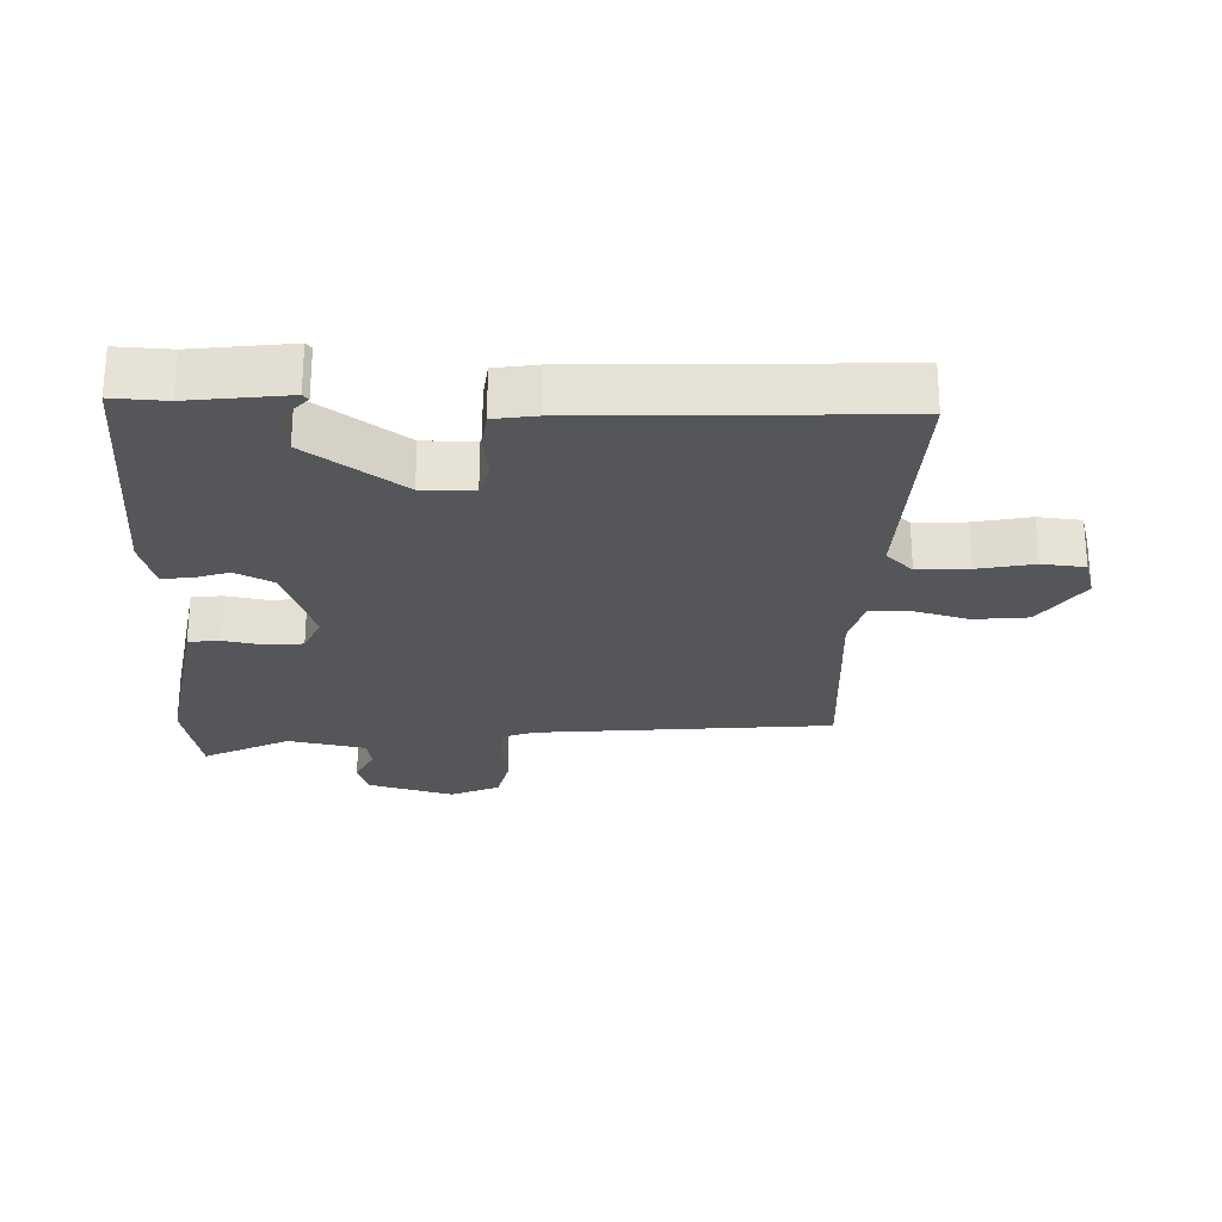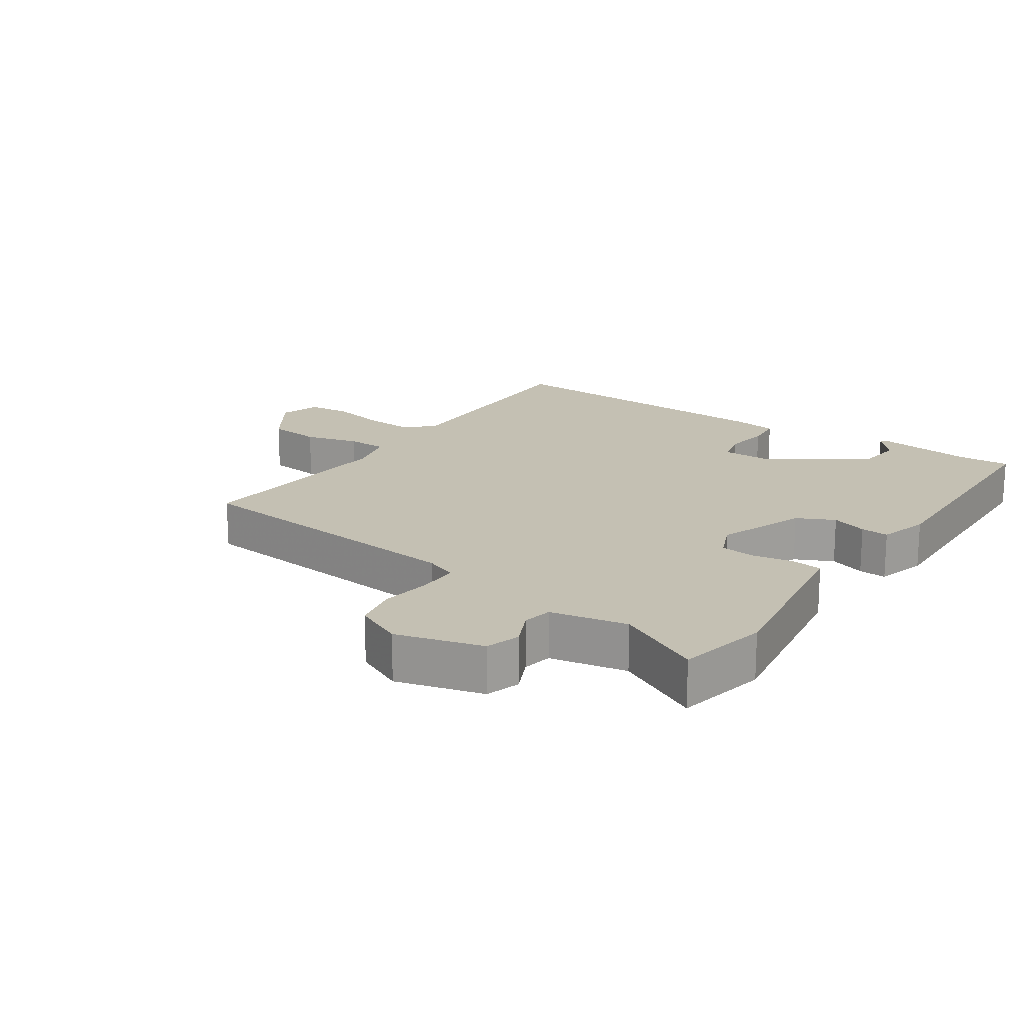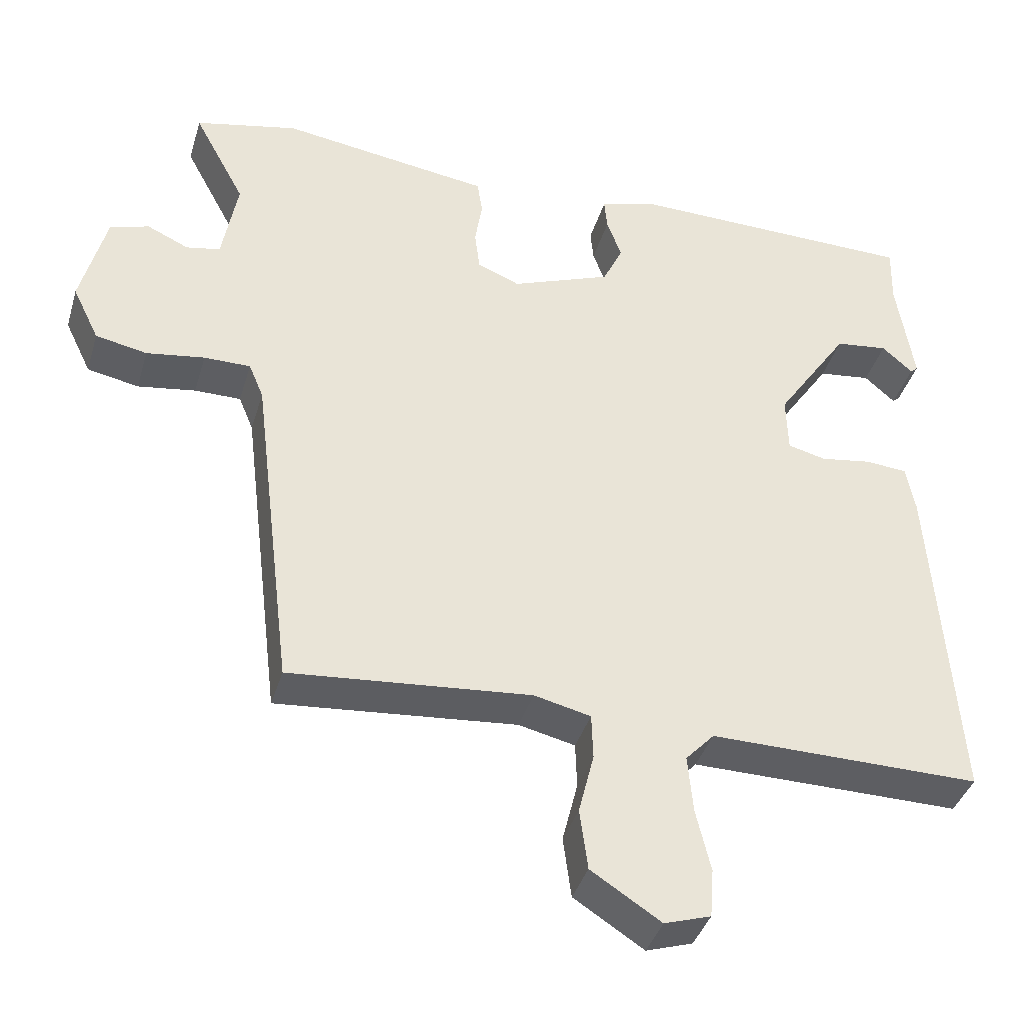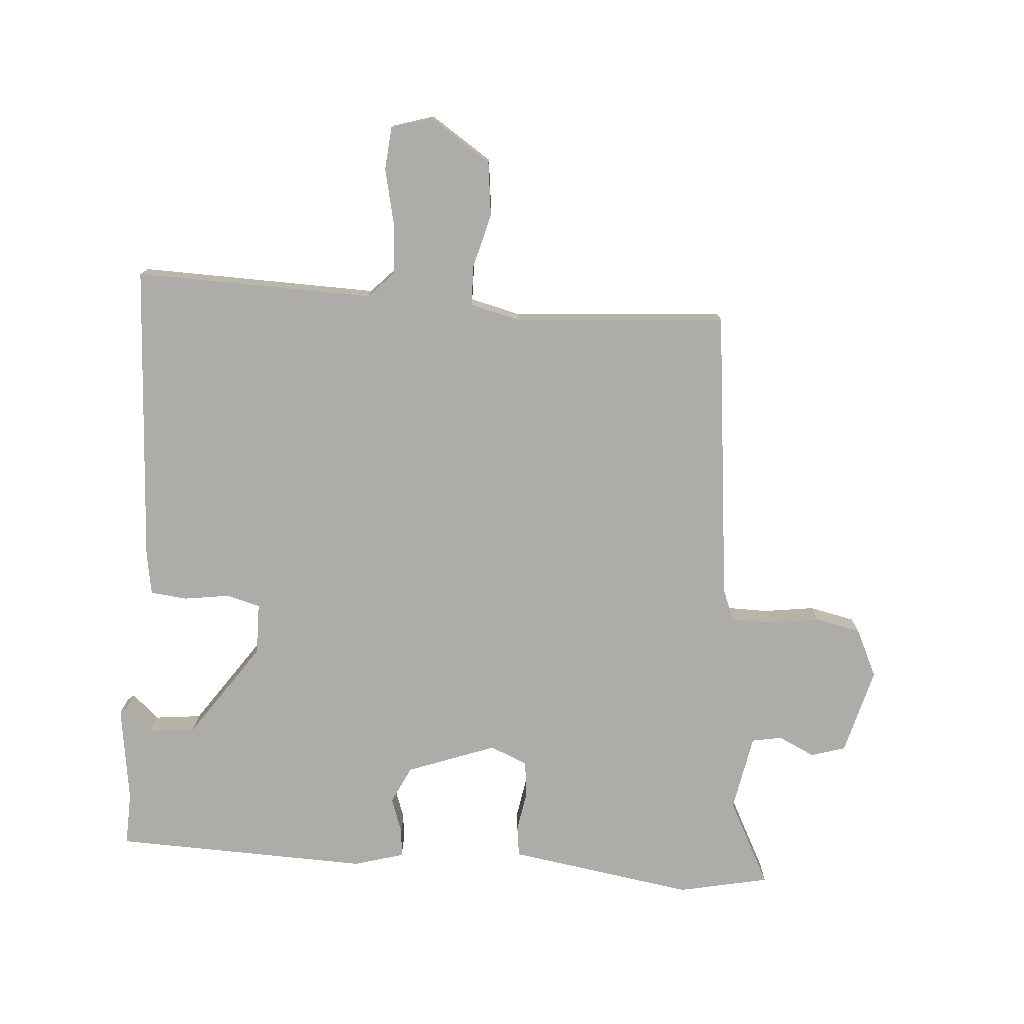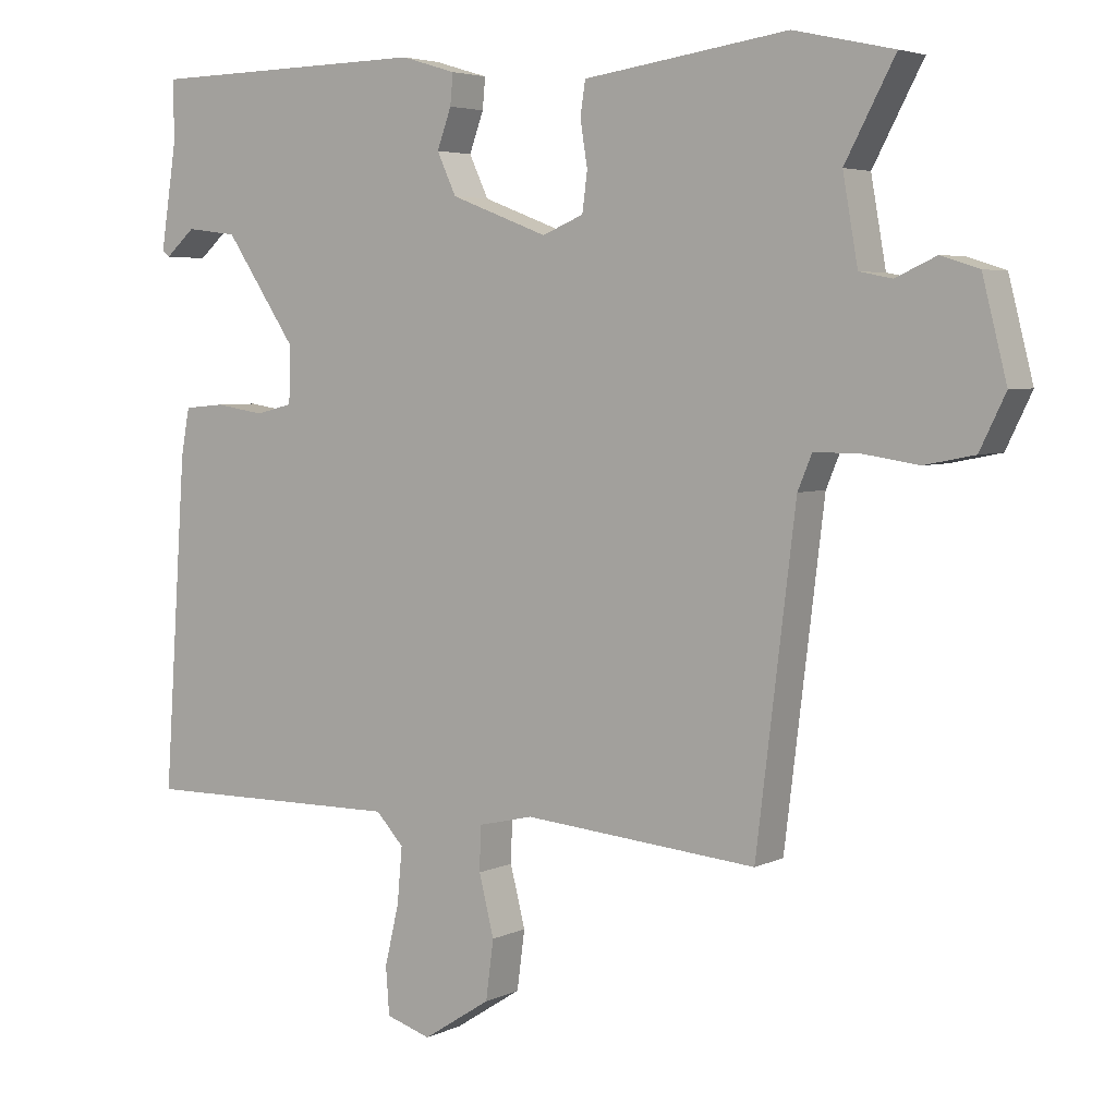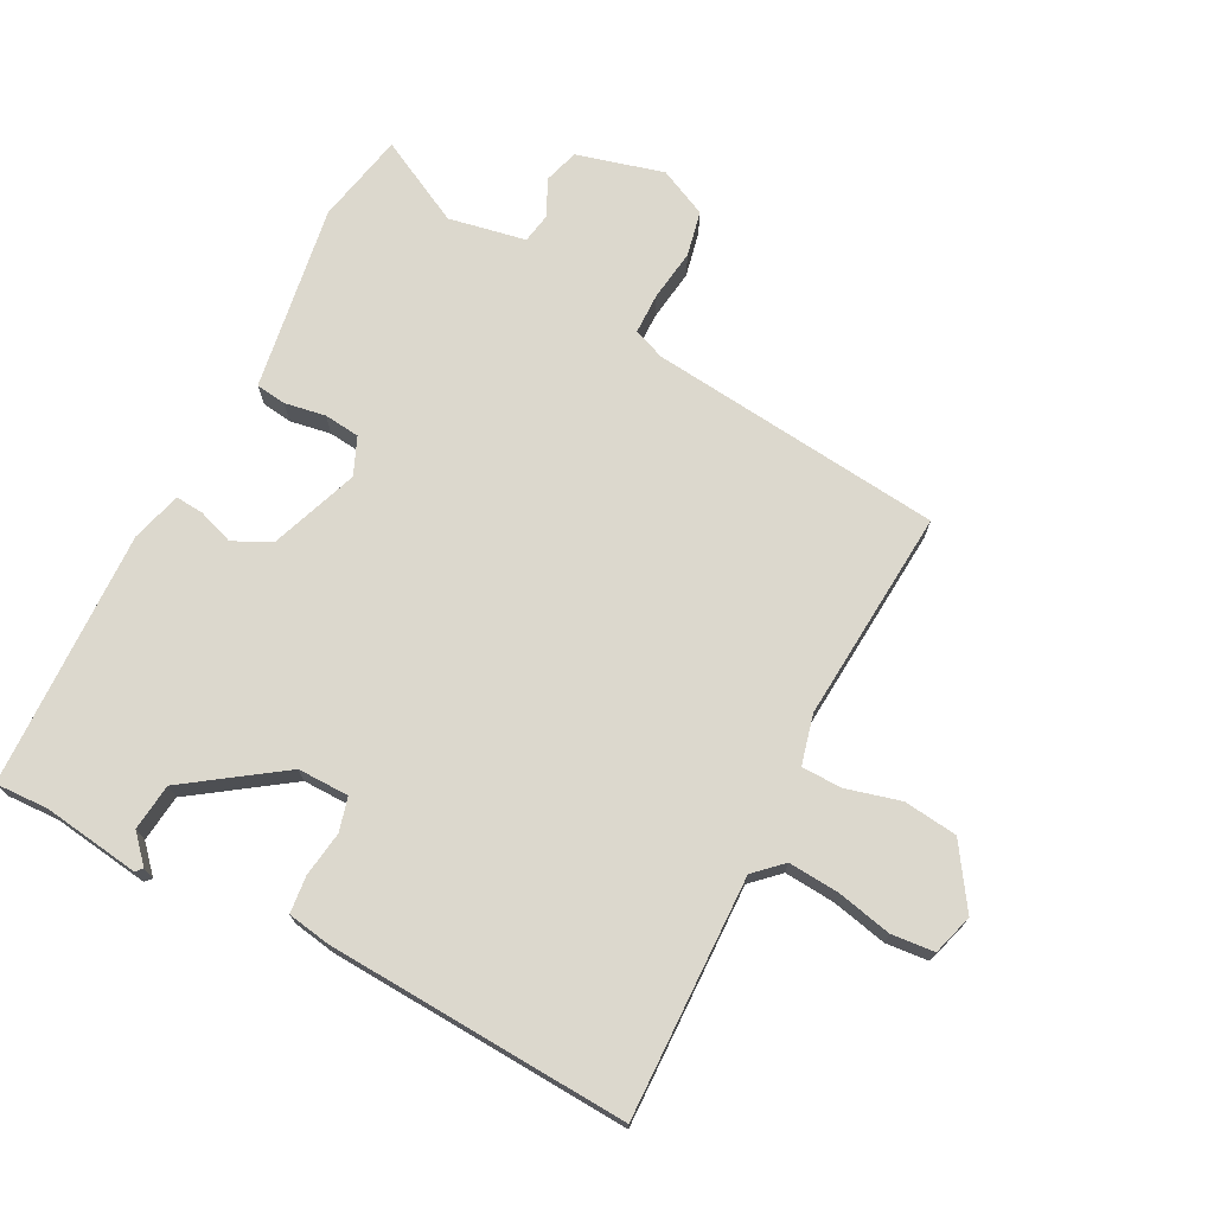
<metadata>
{"format":"obj","ext":"obj","renderer":"f3d","projection":"perspective","resolution":1024,"background":"white","views":[{"elev":-25.5,"azim":86.5,"up":"+Y"},{"elev":18.0,"azim":-56.6,"up":"+Y"},{"elev":-39.2,"azim":-16.1,"up":"+Z"},{"elev":-76.9,"azim":175.0,"up":"+Y"},{"elev":4.5,"azim":-145.8,"up":"+Z"},{"elev":72.4,"azim":116.6,"up":"+Y"}]}
</metadata>
<code>
v -0.608 0.07 0.476
v -0.468 0.07 0.507
v -0.238 0.07 0.474
v -0.181 0.07 0.466
v -0.174 0.07 0.419
v -0.184 0.07 0.356
v -0.177 0.07 0.301
v -0.119 0.07 0.277
v 0.017 0.07 0.329
v 0.044 0.07 0.387
v 0.024 0.07 0.442
v 0.02 0.07 0.485
v 0.097 0.07 0.508
v 0.493 0.07 0.501
v 0.491 0.07 0.419
v 0.514 0.07 0.27
v 0.504 0.07 0.261
v 0.462 0.07 0.298
v 0.39 0.07 0.289
v 0.29 0.07 0.141
v 0.292 0.07 0.062
v 0.344 0.07 0.049
v 0.414 0.07 0.06
v 0.471 0.07 0.055
v 0.483 0.07 -0.01
v 0.515 0.07 -0.476
v 0.146 0.07 -0.472
v 0.107 0.07 -0.514
v 0.114 0.07 -0.592
v 0.134 0.07 -0.677
v 0.129 0.07 -0.743
v 0.066 0.07 -0.763
v -0.029 0.07 -0.702
v -0.04 0.07 -0.619
v -0.019 0.07 -0.535
v -0.021 0.07 -0.473
v -0.098 0.07 -0.455
v -0.426 0.07 -0.484
v -0.481 0.07 -0.032
v -0.501 0.07 0.016
v -0.564 0.07 0.016
v -0.643 0.07 0.004
v -0.713 0.07 0.018
v -0.749 0.07 0.092
v -0.715 0.07 0.226
v -0.662 0.07 0.243
v -0.605 0.07 0.217
v -0.559 0.07 0.226
v -0.538 0.07 0.345
v -0.608 0 0.476
v -0.468 0 0.507
v -0.238 0 0.474
v -0.181 0 0.466
v -0.174 0 0.419
v -0.184 0 0.356
v -0.177 0 0.301
v -0.119 0 0.277
v 0.017 0 0.329
v 0.044 0 0.387
v 0.024 0 0.442
v 0.02 0 0.485
v 0.097 0 0.508
v 0.493 0 0.501
v 0.491 0 0.419
v 0.514 0 0.27
v 0.504 0 0.261
v 0.462 0 0.298
v 0.39 0 0.289
v 0.29 0 0.141
v 0.292 0 0.062
v 0.344 0 0.049
v 0.414 0 0.06
v 0.471 0 0.055
v 0.483 0 -0.01
v 0.515 0 -0.476
v 0.146 0 -0.472
v 0.107 0 -0.514
v 0.114 0 -0.592
v 0.134 0 -0.677
v 0.129 0 -0.743
v 0.066 0 -0.763
v -0.029 0 -0.702
v -0.04 0 -0.619
v -0.019 0 -0.535
v -0.021 0 -0.473
v -0.098 0 -0.455
v -0.426 0 -0.484
v -0.481 0 -0.032
v -0.501 0 0.016
v -0.564 0 0.016
v -0.643 0 0.004
v -0.713 0 0.018
v -0.749 0 0.092
v -0.715 0 0.226
v -0.662 0 0.243
v -0.605 0 0.217
v -0.559 0 0.226
v -0.538 0 0.345
f 45 46 47
f 44 45 47
f 43 44 47
f 42 43 47
f 41 42 47
f 40 41 47 48
f 39 40 48 49
f 37 38 39
f 36 37 39 49
f 33 34 35
f 32 33 35
f 31 32 35
f 30 31 35
f 29 30 35
f 28 29 35 36
f 49 1 2
f 36 49 2
f 28 36 2
f 27 28 2
f 25 26 27
f 24 25 27
f 23 24 27
f 22 23 27
f 15 16 17 18
f 15 18 19
f 14 15 19
f 13 14 19
f 12 13 19
f 11 12 19
f 10 11 19
f 9 10 19 20
f 3 4 5 6
f 3 6 7
f 2 3 7
f 27 2 7
f 21 22 27
f 20 21 27
f 9 20 27
f 8 9 27
f 7 8 27
f 96 95 94
f 96 94 93
f 96 93 92
f 96 92 91
f 96 91 90
f 97 96 90 89
f 98 97 89 88
f 88 87 86
f 98 88 86 85
f 84 83 82
f 84 82 81
f 84 81 80
f 84 80 79
f 84 79 78
f 85 84 78 77
f 51 50 98
f 51 98 85
f 51 85 77
f 51 77 76
f 76 75 74
f 76 74 73
f 76 73 72
f 76 72 71
f 67 66 65 64
f 68 67 64
f 68 64 63
f 68 63 62
f 68 62 61
f 68 61 60
f 68 60 59
f 69 68 59 58
f 55 54 53 52
f 56 55 52
f 56 52 51
f 56 51 76
f 76 71 70
f 76 70 69
f 76 69 58
f 76 58 57
f 76 57 56
f 1 50 51 2
f 2 51 52 3
f 3 52 53 4
f 4 53 54 5
f 5 54 55 6
f 6 55 56 7
f 7 56 57 8
f 8 57 58 9
f 9 58 59 10
f 10 59 60 11
f 11 60 61 12
f 12 61 62 13
f 13 62 63 14
f 14 63 64 15
f 15 64 65 16
f 16 65 66 17
f 17 66 67 18
f 18 67 68 19
f 19 68 69 20
f 20 69 70 21
f 21 70 71 22
f 22 71 72 23
f 23 72 73 24
f 24 73 74 25
f 25 74 75 26
f 26 75 76 27
f 27 76 77 28
f 28 77 78 29
f 29 78 79 30
f 30 79 80 31
f 31 80 81 32
f 32 81 82 33
f 33 82 83 34
f 34 83 84 35
f 35 84 85 36
f 36 85 86 37
f 37 86 87 38
f 38 87 88 39
f 39 88 89 40
f 40 89 90 41
f 41 90 91 42
f 42 91 92 43
f 43 92 93 44
f 44 93 94 45
f 45 94 95 46
f 46 95 96 47
f 47 96 97 48
f 48 97 98 49
f 49 98 50 1

</code>
